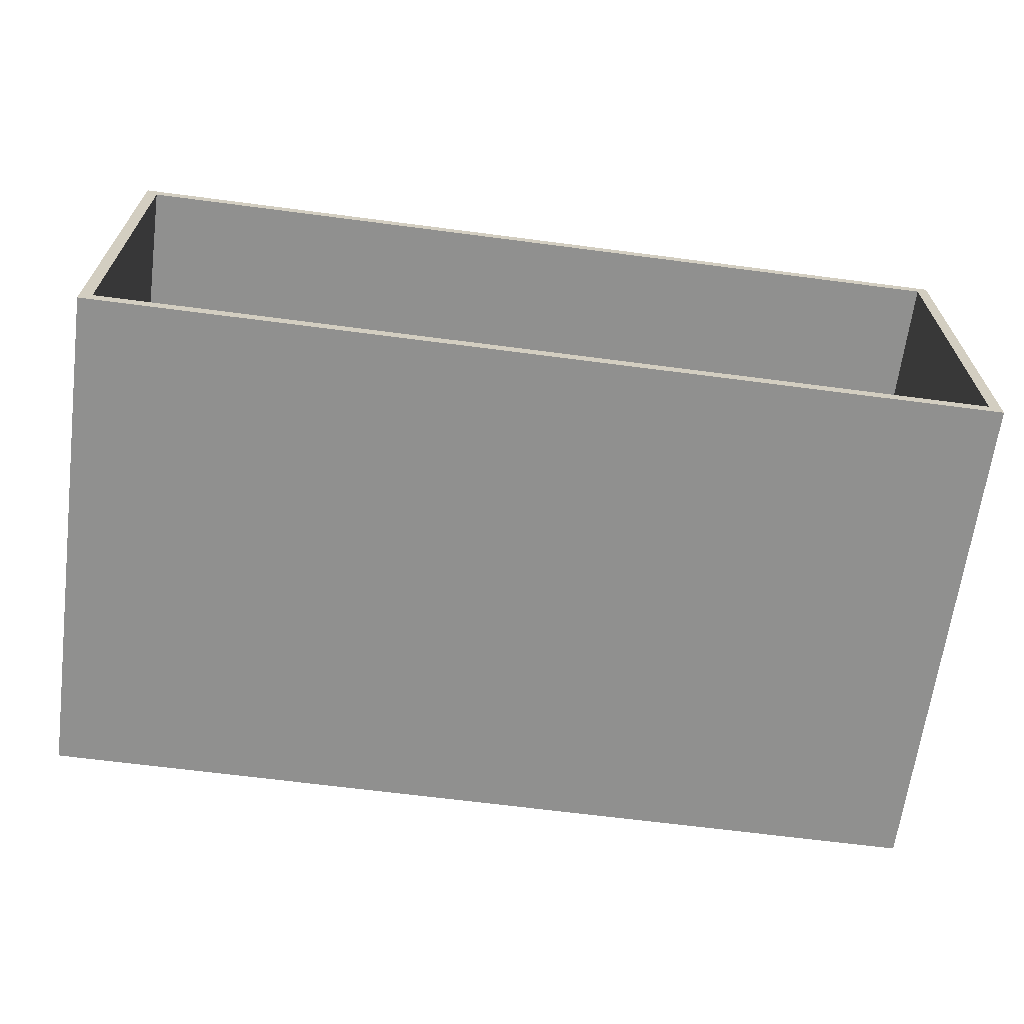
<metadata>
{"format":"obj","ext":"obj","renderer":"f3d","projection":"perspective","resolution":1024,"background":"white","views":[{"elev":-65.6,"azim":-7.5,"up":"+Y"}]}
</metadata>
<code>
v -48.62 160 179.7
v 210 134.7 187
v 102.1 97.76 0
v 183.9 0 188.5
v -116 60.74 0
v 76.69 0 210
v -49.82 126.3 10
v 210 29.47 67.39
v 149.9 160 25.47
v -99.58 160 150.4
v 32.1 160 181
v -128.2 155 35.75
v 169.2 5 112.7
v -116.9 5 10
v 139.6 155 146.6
v 171.1 0 141.9
v -160 94.48 66.91
v 173.6 0 0
v -155 36.56 42.78
v -155 127.4 143.2
v -3.52 160 41.62
v 205 36.92 126.1
v 205 5 175
v 133.7 5 87.62
v 84.23 160 39.41
v 205 70.81 175.7
v -128 160 55.78
v 183.3 122.2 0
v -58.6 0 51.28
v -155 96.51 10
v -100.6 155 44.57
v 183.7 26.03 10
v 72.11 5 147.9
v 39.16 160 0
v 23.66 160 47.46
v 210 27.96 181.4
v 6.685 0 137.4
v -128.6 0 90.57
v -36.07 0 74.29
v -131.8 0 162.7
v 205 135 151.6
v -160 31.73 59.35
v 6.388 0 67.46
v 122.5 160 137.1
v 8.71 160 142.9
v 210 160 36.84
v -160 34.13 178.4
v -160 29.96 26.81
v 210 0 50.71
v 173.3 160 170.1
v 173.6 0 112.7
v -99.21 160 181.8
v 100.8 160 0
v -160 160 149.6
v 175.6 160 0
v -28.66 160 0
v 210 105.5 210
v 210 160 162.1
v 210 123.4 103.6
v -33.13 0 0
v 205 118.5 210
v 74.78 155 210
v -160 117.5 0
v -155 5 170.4
v -3.675 160 180.5
v -128.1 155 148.4
v -106.8 139.7 0
v -27.76 155 210
v -155 120.3 10
v -68.77 155 183.4
v 67.07 5 97.13
v 50.95 155 10
v 43.55 160 80.36
v 176.3 155 10
v 210 73.22 173
v -155 73.15 115.6
v -116.3 0 0
v -70.69 5 39.21
v -40.43 155 82.93
v -29.96 5 173.8
v 170.5 5 184.2
v -2.386 5 10
v 174.4 160 95.29
v 57.61 96.85 10
v -10.46 35.84 0
v 210 22.9 25.19
v -81.23 92.84 0
v -80.15 5 104.3
v 17.35 5 42.87
v 162.2 160 210
v 65.24 36.08 0
v -160 62.56 125.6
v 24.36 34.8 0
v -132.4 160 172.6
v -121.7 102 0
v 115 0 41.67
v 168.8 5 39.87
v -37.62 155 42.77
v 57.2 5 43.61
v 32.69 5 76.71
v 166.5 5 147.3
v 11.49 5 109.9
v -119.4 26.92 0
v -93.89 5 147.2
v 176.4 5 77.97
v 172.1 5 10
v 84.81 160 180.9
v -135.2 134.9 0
v 205 43.92 210
v 171.7 5 210
v -28.5 160 47.41
v 149.9 0 27.02
v -89.2 160 78.18
v 210 135.9 139.3
v 45.69 100.3 0
v -128.4 155 182.8
v -53.43 123.7 0
v 153.3 0 60.81
v 15.9 106.4 0
v 15.18 160 210
v -96.66 0 37.17
v -155 34 10
v -160 130.7 61.27
v 205 114.2 10
v 84.91 160 75.31
v 172.6 79.74 0
v 106.2 5 147.1
v -48.9 0 210
v -160 30.17 98.68
v 29.93 0 100.5
v 134.9 5 173.8
v -155 5 140.4
v -105.7 155 210
v -80.49 48.34 0
v -160 102.3 118.8
v 210 43.17 112.2
v -155 95.12 144.9
v -127.2 5 210
v 41.72 155 210
v 156.6 122.9 10
v -59.82 0 107.1
v 127.8 0 179.3
v -86.91 123.2 0
v -56.94 0 24.31
v 205 117.9 124.2
v 106.5 155 43.46
v 70.49 126.4 10
v -155 155 166.9
v 105.8 38.56 0
v -155 79.02 44.21
v -67.06 5 132
v 25.77 81.05 10
v -132 0 27.28
v -21.23 5 111.1
v -160 52.26 210
v 182.3 34.14 0
v 210 123.3 0
v -21.98 36.02 10
v -155 115.6 176.1
v -68.25 155 38.14
v 94.14 5 55.96
v -43.03 71.33 10
v 100.4 155 91.52
v -135.3 92.28 10
v -160 130.8 210
v 146.6 160 114.5
v -43.6 160 79.94
v -116 0 132.7
v -81.73 155 67.78
v 210 66.36 210
v -74.35 160 0
v 210 87.58 0
v 205 79.96 89.48
v -70.87 160 156.4
v -63.49 155 99.94
v 117.4 122.8 0
v 205 155 98.37
v 150.4 0 210
v 130.6 74.43 0
v 205 41.72 50.98
v -99.3 155 165.4
v 205 86.09 210
v 27.66 0 34.29
v 210 93.54 89.86
v 108.9 0 76.07
v 205 84.05 10
v 210 0 93.26
v -160 94.09 210
v 174.1 155 163
v -57.69 160 115.3
v 26.5 160 112.8
v 207.7 134.6 210
v 114.8 5 10
v 102.6 160 210
v -83.97 0 210
v 89.31 160 146.1
v 210 160 77.75
v -86.78 5 210
v -65.55 155 210
v -88.85 5 10
v -160 120 164.8
v -54.94 155 10
v 132.5 155 73.23
v -18.12 116.7 0
v -160 160 180.6
v 37.38 68.74 0
v 107.7 5 210
v -155 49.41 210
v 51.08 160 147.6
v -155 62.69 10
v 162 0 169.8
v 65.35 155 85.13
v -32.54 0 162.2
v 12.14 155 10
v -21.1 0 210
v -112.9 155 125.2
v -121.6 0 210
v 145 5 10
v 47.17 0 65.93
v -155 155 210
v 110.7 0 210
v -160 0 124.2
v 205 113.9 82.35
v -160 128.3 93.52
v 89.05 0 0
v -155 36.32 132.8
v 24.91 5 210
v 37.85 5 10
v 205 155 136.6
v -160 71.13 96.84
v 74.27 0 48.72
v -92.07 155 101.2
v -6.863 63.47 10
v -67.39 5 166.6
v 56.07 0 129.1
v 128.8 93.32 10
v -160 160 0
v 30.12 5 144.9
v 210 125.2 64.43
v -155 5 64.47
v -160 160 110.8
v 210 0 127.6
v -160 69.45 35.54
v -131.1 160 30.31
v -12.65 5 210
v 205 5 101.2
v 6.987 155 210
v 143.7 155 210
v 49.64 0 0
v 76.16 122.3 0
v -160 77.32 162
v -19.71 5 44.21
v -15.54 129.5 10
v -81.76 5 73.05
v -155 155 48.83
v 71.78 160 0
v 210 160 116.9
v 140.7 0 97.75
v 1.199 155 128.6
v 207.4 57.04 210
v -155 155 126.7
v 205 155 52.31
v 88.45 5 179.1
v -77.21 160 210
v -155 120.9 57.48
v 114.4 127 10
v 39.77 0 210
v 43.8 0 165.6
v 66.56 5 210
v -160 0 210
v 132.7 160 0
v 205 132.4 183.6
v -155 5 102.2
v 76.16 5 10
v -124.4 0 60.24
v 147 31.73 0
v -155 82.8 183.1
v 205 155 176.6
v 100.2 5 107.5
v 1.437 155 52.65
v 210 69.04 124.5
v 129.6 160 170.3
v -155 155 10
v 5.537 160 0
v 134.7 0 138.3
v 77.91 0 185.5
v 68.52 160 111.6
v -66.19 0 177.2
v -155 5 210
v -31.09 160 147.7
v 56.42 48.32 10
v 180.1 160 135.5
v 95.43 38.22 10
v 90.24 74.74 10
v 170.2 155 122.4
v -42.11 5 72.42
v -155 5 10
v 169.3 155 83.81
v 210 49.18 0
v 27.72 155 174
v 210 90.79 47.87
v -53.97 5 102.1
v 205 155 10
v -46.26 81.1 0
v 71.78 155 48.63
v 13.27 155 89.58
v -155 116.1 105.6
v -8.657 0 99.97
v 205 5 10
v 6.717 0 0
v -38.52 5 133.8
v -160 0 170.1
v 118.3 160 45.23
v -17.54 0 35.96
v 0.6267 0 176.9
v 101.1 0 115.5
v -103.1 155 10
v 24.34 118.8 10
v -160 59.26 70.81
v -160 133.4 129
v 17.57 39.26 10
v 205 155 210
v 188.1 157.7 210
v 7.316 5 177
v -140.9 2.367 210
v 72.36 155 182.9
v -155 41.41 101.6
v 205 78.44 132.4
v 210 30.79 210
v -84.95 132.9 10
v 205 5 210
v -32.15 0 129
v -129 160 131.9
v 41.55 155 138.3
v -155 29.68 173.6
v 210 160 210
v 41.12 133.7 0
v -49.83 5 210
v -43.44 5 10
v -160 117.6 32.04
v 210 0 0
v -160 0 79.76
v -160 160 39.43
v -20.73 91.03 10
v 210 160 0
v -117.9 116.7 10
v -27.13 155 155.3
v 185.4 0 35
v -18.4 155 10
v 205 5 61.24
v 105.1 155 132.7
v 78.27 155 117.1
v -29.05 160 210
v 151.1 160 146.2
v -76.07 64.07 10
v 205 40.45 161.6
v 176.1 155 210
v 111.2 160 105
v 95.38 160 18.17
v -160 0 42.76
v -155 155 90.62
v 90.89 155 10
v 40.79 155 109
v 177.2 2.198 210
v 91.1 0 152.3
v 205 106.2 164.9
v 108.2 155 210
v 210 0 210
v 53.71 160 43.39
v 175.3 62.16 10
v -98.03 0 107
v -58.11 155 65.99
v 210 58 36.61
v 205 5 138
v -155 81.17 210
v -3.955 5 76.27
v 130.8 155 109.1
v 210 100.6 127.1
v -5.871 5 143.2
v 210 113 162.8
v -160 160 71.39
v -160 45.06 0
v 205 48.04 96.08
v 108.4 155 169.8
v 58.7 160 210
v 134.4 160 78.58
v -18.02 155 184.4
v 71.42 155 153.1
v -73.59 97.57 10
v -71.72 0 137.8
v 34.45 155 36.59
v 143 5 210
v -70.15 155 138.9
v -160 0 0
v -81.89 0 78.71
v -155 84.58 82.06
v -95.2 160 114.7
v 134.9 55.39 10
v -160 160 210
v -122.4 155 72.4
v -99.29 0 172
v -157.3 138.8 210
v -95.1 37.12 10
v 127.4 0 0
v 205 77.95 47.91
v -160 82.3 0
v 205 49.73 10
v 0.3467 160 78.4
v 181.5 0 80.15
v -78.06 0 0
v 205 111.4 40.77
v -96.79 160 34.71
v 210 63.54 78.72
v 98.05 102.1 10
v -126.6 160 93.32
v -155 111.1 210
v -35.14 155 118.6
v -6.56 70.95 0
v -55.61 37.21 10
v 80.49 74.52 0
v 134 155 10
v -44.85 38.72 0
v 210 0 160.8
v -110.5 5 175.8
v 35.69 155 65.54
v -113.7 5 48.62
v -16.43 160 112.6
v -118.6 5 89.64
v 146.9 155 184
v -120.7 5 136.4
v 156 155 44.67
v 43.33 5 180.1
v 71.96 0 94.33
v 142.8 5 52.28
v -155 28.27 76.21
v 135 5 128.8
v 6.42 0 210
v 166.4 89.93 10
v 151.1 118.9 0
v 132.2 160 210
v -127.8 30.85 10
v 210 124.7 28.87
v -155 55.79 68.96
v -119.2 160 210
v -111.3 71.99 10
v 169.8 160 52.24
v -160 29.98 138.5
v -116.9 160 0
v 210 37.12 147.5
v -60.54 160 39.34
v 42.19 5 109.3
v -155 60.71 160
v -134.8 157.4 210
v -15.43 155 85.69
v 159.8 33.36 10
f 250 176 3
f 134 5 87
f 330 389 7
f 313 446 9
f 52 174 10
f 424 64 138
f 199 264 133
f 70 181 393
f 393 347 70
f 74 431 421
f 307 265 361
f 76 307 137
f 339 78 252
f 324 80 245
f 49 86 8
f 341 86 49
f 151 88 104
f 88 151 302
f 112 118 96
f 96 185 231
f 161 99 71
f 99 89 100
f 234 104 424
f 23 81 331
f 225 404 96
f 380 378 114
f 436 101 13
f 348 409 118
f 187 8 136
f 187 409 49
f 405 180 173
f 411 405 223
f 40 168 401
f 288 401 390
f 319 17 243
f 243 42 319
f 270 217 325
f 270 312 217
f 455 370 398
f 362 305 72
f 328 383 22
f 328 173 383
f 221 286 142
f 6 286 221
f 58 292 50
f 333 54 94
f 212 363 425
f 205 94 54
f 454 306 259
f 334 259 363
f 325 217 138
f 138 217 198
f 173 145 223
f 351 163 377
f 203 377 163
f 230 135 17
f 201 135 251
f 198 195 338
f 138 198 424
f 371 141 390
f 121 144 29
f 144 121 410
f 305 146 163
f 362 146 305
f 116 148 66
f 443 19 150
f 291 152 321
f 152 291 84
f 376 154 102
f 311 154 302
f 233 162 158
f 202 160 317
f 372 160 98
f 389 162 344
f 346 164 445
f 306 425 363
f 175 232 169
f 296 252 78
f 347 259 300
f 437 267 227
f 416 375 277
f 189 15 295
f 359 25 313
f 389 355 162
f 280 306 454
f 417 454 259
f 351 352 163
f 351 388 352
f 167 450 113
f 111 450 167
f 447 129 222
f 241 381 224
f 261 148 20
f 27 381 415
f 168 390 401
f 215 128 213
f 82 339 252
f 130 308 43
f 37 308 130
f 302 154 296
f 330 7 202
f 445 210 441
f 433 219 231
f 389 344 7
f 318 253 344
f 266 414 236
f 123 17 224
f 150 19 210
f 122 210 19
f 199 70 68
f 361 261 307
f 284 21 35
f 111 21 56
f 26 328 356
f 25 256 369
f 352 363 212
f 73 125 369
f 22 356 328
f 381 27 343
f 317 31 12
f 31 317 160
f 355 445 403
f 218 106 455
f 309 407 32
f 73 35 408
f 395 371 38
f 190 397 174
f 342 275 38
f 360 42 48
f 287 196 358
f 354 44 282
f 290 45 427
f 65 120 11
f 157 345 442
f 446 46 55
f 341 156 299
f 270 155 47
f 84 318 152
f 48 243 382
f 394 48 382
f 341 49 348
f 440 90 282
f 371 395 141
f 187 51 409
f 55 9 446
f 242 51 187
f 269 227 267
f 109 26 356
f 256 53 250
f 269 432 227
f 256 359 53
f 248 367 429
f 340 17 123
f 265 69 255
f 31 400 12
f 339 200 78
f 303 262 74
f 124 411 303
f 322 272 61
f 322 278 272
f 234 151 104
f 205 54 201
f 333 94 10
f 271 55 439
f 244 343 27
f 313 9 271
f 78 200 426
f 171 56 117
f 260 170 182
f 187 49 8
f 173 223 405
f 380 57 75
f 310 60 85
f 61 192 322
f 26 182 366
f 62 385 139
f 209 45 11
f 190 113 397
f 290 65 45
f 448 171 67
f 67 171 143
f 267 6 269
f 69 265 30
f 451 71 100
f 71 451 33
f 191 73 408
f 287 73 191
f 314 43 39
f 131 392 81
f 374 101 23
f 290 1 65
f 166 83 386
f 257 83 292
f 85 93 310
f 422 85 60
f 267 286 6
f 206 91 93
f 418 206 93
f 249 93 91
f 143 95 67
f 134 103 5
f 394 103 77
f 394 382 103
f 339 82 158
f 13 105 24
f 291 321 228
f 246 105 13
f 196 107 282
f 109 260 182
f 109 182 26
f 284 56 21
f 171 450 56
f 415 113 27
f 246 13 374
f 397 113 415
f 206 115 420
f 272 366 61
f 242 16 51
f 53 271 176
f 376 296 154
f 181 216 393
f 211 16 423
f 313 271 359
f 417 79 454
f 386 446 313
f 281 378 75
f 64 132 335
f 177 298 262
f 232 393 216
f 249 183 310
f 384 15 429
f 248 440 367
f 348 49 409
f 125 313 25
f 299 172 373
f 252 89 82
f 45 209 191
f 163 212 305
f 358 125 287
f 102 100 376
f 53 359 271
f 218 193 434
f 23 356 374
f 399 205 165
f 345 46 442
f 165 201 188
f 378 281 184
f 423 36 368
f 203 298 377
f 65 11 45
f 316 285 365
f 416 277 159
f 132 273 226
f 119 115 206
f 406 382 243
f 92 230 129
f 242 423 16
f 396 76 327
f 250 115 337
f 302 151 311
f 315 213 37
f 314 144 60
f 358 44 166
f 289 138 64
f 197 446 83
f 354 166 44
f 222 168 40
f 298 203 431
f 60 310 314
f 388 326 300
f 375 416 188
f 24 434 161
f 270 289 155
f 411 223 262
f 330 317 346
f 432 269 263
f 388 300 334
f 226 76 452
f 184 301 239
f 382 406 5
f 431 74 262
f 63 406 340
f 361 400 216
f 24 279 436
f 14 441 297
f 329 170 260
f 263 33 432
f 323 336 90
f 432 324 227
f 15 384 351
f 190 427 167
f 176 439 179
f 178 4 368
f 82 228 321
f 109 331 329
f 301 172 442
f 75 170 36
f 52 10 94
f 52 94 444
f 139 247 300
f 179 276 149
f 59 239 197
f 448 67 108
f 126 179 439
f 229 41 278
f 411 186 405
f 440 282 194
f 132 430 273
f 414 266 147
f 429 367 384
f 434 24 105
f 320 201 54
f 258 118 409
f 192 61 57
f 314 310 183
f 197 239 46
f 271 439 176
f 108 67 95
f 182 57 61
f 172 299 126
f 251 188 201
f 47 251 447
f 179 420 3
f 406 63 95
f 79 98 454
f 91 206 420
f 59 184 239
f 215 338 128
f 403 200 419
f 40 217 312
f 297 441 122
f 62 139 326
f 220 453 399
f 284 34 337
f 362 147 266
f 410 60 144
f 338 245 80
f 178 211 4
f 326 388 384
f 283 255 69
f 441 403 445
f 385 11 120
f 47 447 312
f 385 62 194
f 396 150 265
f 176 250 53
f 393 417 347
f 258 409 51
f 336 192 57
f 32 455 106
f 391 305 425
f 164 210 445
f 421 431 146
f 43 308 39
f 346 69 164
f 322 192 336
f 294 291 293
f 249 231 183
f 350 180 309
f 452 277 208
f 201 320 135
f 304 422 134
f 207 269 6
f 66 216 181
f 21 408 35
f 424 430 64
f 112 96 404
f 332 390 141
f 226 452 335
f 243 340 406
f 433 130 219
f 204 119 418
f 207 263 269
f 258 185 118
f 180 405 407
f 235 365 268
f 116 66 181
f 132 64 430
f 46 446 197
f 261 361 216
f 20 159 137
f 304 117 204
f 156 276 126
f 439 28 126
f 413 373 301
f 318 344 152
f 256 25 359
f 357 322 323
f 342 222 129
f 341 18 156
f 188 251 155
f 246 383 350
f 354 50 292
f 367 194 62
f 250 420 115
f 343 237 340
f 329 368 36
f 258 51 285
f 95 5 406
f 240 426 297
f 327 273 435
f 232 216 400
f 87 95 143
f 175 393 232
f 222 312 447
f 229 145 41
f 195 401 288
f 449 75 36
f 339 419 200
f 253 7 344
f 290 427 190
f 336 57 2
f 133 116 181
f 30 150 210
f 346 389 330
f 234 80 311
f 127 263 131
f 353 65 1
f 234 424 198
f 135 224 17
f 332 141 308
f 207 221 392
f 337 119 284
f 66 261 216
f 274 99 161
f 416 159 220
f 423 4 211
f 315 37 268
f 40 401 217
f 369 34 35
f 408 111 167
f 316 258 285
f 249 225 231
f 233 152 344
f 420 149 91
f 338 215 245
f 319 129 230
f 413 184 281
f 254 88 302
f 320 224 135
f 349 253 214
f 175 372 79
f 290 174 1
f 177 262 223
f 299 156 126
f 440 248 90
f 274 228 99
f 148 220 159
f 195 217 401
f 297 19 240
f 280 454 98
f 345 55 46
f 195 198 217
f 189 278 357
f 143 117 87
f 448 237 244
f 444 399 453
f 341 299 86
f 254 78 426
f 90 336 50
f 353 247 120
f 361 255 400
f 158 419 339
f 350 97 105
f 96 231 225
f 268 267 315
f 72 214 318
f 175 79 417
f 224 320 241
f 441 14 403
f 111 56 450
f 14 426 200
f 389 346 445
f 407 309 180
f 336 323 322
f 304 204 418
f 179 3 176
f 249 310 93
f 365 286 268
f 374 22 246
f 380 2 57
f 257 59 197
f 342 42 360
f 442 239 301
f 197 83 257
f 220 402 416
f 395 39 141
f 211 178 142
f 444 133 264
f 59 378 184
f 204 284 119
f 288 213 128
f 221 207 6
f 189 429 15
f 357 429 189
f 402 165 416
f 408 427 191
f 231 185 433
f 387 68 70
f 394 77 153
f 101 436 131
f 92 251 135
f 254 428 88
f 136 449 242
f 37 332 308
f 92 447 251
f 31 169 400
f 147 84 414
f 423 242 449
f 350 309 97
f 279 33 127
f 223 145 177
f 188 155 375
f 363 259 306
f 279 127 436
f 354 292 166
f 50 282 90
f 267 268 286
f 45 191 427
f 110 364 331
f 77 103 410
f 362 421 146
f 30 265 150
f 363 352 334
f 235 268 37
f 154 379 102
f 209 11 107
f 221 142 178
f 394 153 360
f 336 2 58
f 57 182 170
f 226 327 76
f 39 29 314
f 21 111 408
f 157 28 345
f 284 204 56
f 293 398 294
f 233 321 152
f 332 37 213
f 322 357 278
f 450 171 412
f 241 415 381
f 360 275 342
f 385 194 107
f 395 38 275
f 98 349 280
f 258 316 185
f 290 190 174
f 220 399 402
f 250 3 420
f 178 368 364
f 120 65 353
f 404 149 276
f 321 158 82
f 364 110 178
f 248 357 90
f 178 392 221
f 107 194 282
f 160 202 98
f 55 345 28
f 16 285 51
f 68 353 199
f 54 241 320
f 280 425 306
f 205 399 94
f 436 13 24
f 119 337 115
f 215 437 245
f 407 370 32
f 397 333 10
f 444 94 399
f 213 315 215
f 247 353 68
f 220 148 116
f 295 15 377
f 274 193 293
f 389 445 355
f 194 367 440
f 313 125 386
f 235 130 433
f 324 432 238
f 257 58 114
f 238 432 33
f 80 234 338
f 404 276 18
f 340 243 17
f 298 177 295
f 181 70 133
f 455 32 370
f 404 225 149
f 390 213 288
f 264 199 353
f 265 307 396
f 273 428 240
f 137 159 277
f 235 37 130
f 270 325 289
f 44 358 196
f 226 273 327
f 373 86 299
f 356 23 109
f 138 289 325
f 351 377 15
f 368 331 364
f 242 187 136
f 437 315 267
f 140 124 74
f 166 292 83
f 157 442 172
f 309 32 106
f 238 33 451
f 229 177 145
f 230 92 135
f 81 23 101
f 118 112 348
f 199 133 70
f 188 416 165
f 434 97 218
f 39 395 29
f 106 218 97
f 42 129 319
f 428 273 430
f 14 297 426
f 438 236 398
f 366 272 41
f 203 163 146
f 55 271 9
f 226 335 132
f 283 317 12
f 240 435 273
f 347 300 387
f 20 307 261
f 326 139 300
f 128 338 195
f 89 376 100
f 438 370 186
f 209 107 196
f 218 398 193
f 279 71 33
f 185 96 118
f 203 146 431
f 379 154 311
f 304 87 117
f 393 175 417
f 255 361 265
f 254 302 296
f 412 448 244
f 133 220 116
f 448 412 171
f 443 435 19
f 422 418 85
f 30 164 69
f 235 433 316
f 358 386 125
f 61 366 182
f 58 50 336
f 261 66 148
f 392 131 207
f 373 8 86
f 293 291 274
f 413 8 373
f 131 81 101
f 186 124 438
f 380 58 2
f 140 438 124
f 20 137 307
f 137 452 76
f 352 212 163
f 410 422 60
f 103 134 410
f 410 134 422
f 168 371 390
f 296 376 252
f 431 262 298
f 379 238 102
f 253 202 7
f 136 281 449
f 283 346 317
f 412 27 113
f 95 87 5
f 168 222 38
f 277 452 137
f 385 107 11
f 274 161 193
f 196 287 209
f 324 379 80
f 101 374 13
f 54 333 241
f 204 117 56
f 379 311 80
f 236 294 398
f 365 285 142
f 391 280 214
f 126 28 172
f 16 211 285
f 380 75 378
f 170 75 57
f 166 386 358
f 435 443 327
f 439 55 28
f 222 40 312
f 366 41 145
f 39 308 141
f 169 160 372
f 29 395 121
f 371 168 38
f 189 295 229
f 376 89 252
f 303 74 124
f 413 281 136
f 287 125 73
f 328 366 145
f 73 369 35
f 328 145 173
f 63 340 237
f 230 17 319
f 337 256 250
f 334 300 259
f 316 433 185
f 110 81 392
f 232 400 169
f 76 396 307
f 314 29 144
f 284 35 34
f 412 113 450
f 415 333 397
f 147 72 318
f 304 418 422
f 72 391 214
f 418 93 85
f 165 402 399
f 225 91 149
f 104 430 424
f 179 149 420
f 169 372 175
f 254 426 428
f 316 365 235
f 414 294 236
f 428 430 88
f 419 158 162
f 120 139 385
f 294 84 291
f 425 305 212
f 396 327 443
f 329 36 170
f 278 189 229
f 122 19 297
f 434 105 97
f 438 398 370
f 342 38 222
f 200 403 14
f 388 334 352
f 122 441 210
f 78 254 296
f 161 71 279
f 423 368 4
f 228 82 89
f 323 90 357
f 443 150 396
f 180 350 383
f 246 350 105
f 444 264 52
f 386 83 446
f 419 355 403
f 278 41 272
f 453 133 444
f 375 208 277
f 191 209 287
f 419 162 355
f 425 280 391
f 289 64 335
f 228 274 291
f 264 1 174
f 343 244 237
f 349 98 202
f 357 248 429
f 356 22 374
f 75 449 281
f 77 410 121
f 383 173 180
f 362 266 421
f 394 360 48
f 295 377 298
f 438 140 236
f 58 257 292
f 379 324 238
f 243 48 42
f 202 253 349
f 237 448 108
f 246 22 383
f 343 340 123
f 426 240 428
f 69 346 283
f 153 77 121
f 140 421 266
f 229 295 177
f 99 228 89
f 423 449 36
f 262 303 411
f 412 244 27
f 220 133 453
f 160 169 31
f 84 147 318
f 34 369 256
f 293 193 398
f 408 167 427
f 283 12 255
f 455 398 218
f 190 167 113
f 174 52 264
f 437 215 315
f 198 338 234
f 314 183 43
f 156 18 276
f 404 18 112
f 368 329 331
f 210 164 30
f 354 282 50
f 157 172 28
f 34 256 337
f 413 301 184
f 317 330 202
f 397 10 174
f 301 373 172
f 227 245 437
f 391 72 305
f 162 233 344
f 74 421 140
f 139 120 247
f 451 100 102
f 253 318 214
f 106 97 309
f 390 332 213
f 183 231 219
f 367 62 326
f 362 72 147
f 193 161 434
f 225 249 91
f 239 442 46
f 304 134 87
f 186 407 405
f 266 236 140
f 47 155 251
f 387 70 347
f 159 20 148
f 247 68 387
f 208 375 155
f 275 360 153
f 279 24 161
f 435 240 19
f 151 234 311
f 430 104 88
f 211 142 285
f 257 114 59
f 365 142 286
f 270 47 312
f 387 300 247
f 380 114 58
f 237 108 63
f 372 98 79
f 378 59 114
f 260 109 329
f 18 348 112
f 341 348 18
f 384 367 326
f 245 227 324
f 25 369 125
f 413 136 8
f 351 384 388
f 12 400 255
f 392 178 110
f 165 205 201
f 382 5 103
f 407 186 370
f 124 186 411
f 294 414 84
f 417 259 347
f 183 219 43
f 349 214 280
f 335 452 208
f 108 95 63
f 130 43 219
f 289 335 208
f 92 129 447
f 208 155 289
f 342 129 42
f 241 333 415
f 195 288 128
f 207 131 263
f 100 71 99
f 33 263 127
f 264 353 1
f 196 282 44
f 179 126 276
f 366 328 26
f 343 123 381
f 451 102 238
f 123 224 381
f 331 109 23
f 275 153 121
f 110 331 81
f 275 121 395
f 158 321 233
f 127 131 436
f 119 206 418
f 117 143 171

</code>
